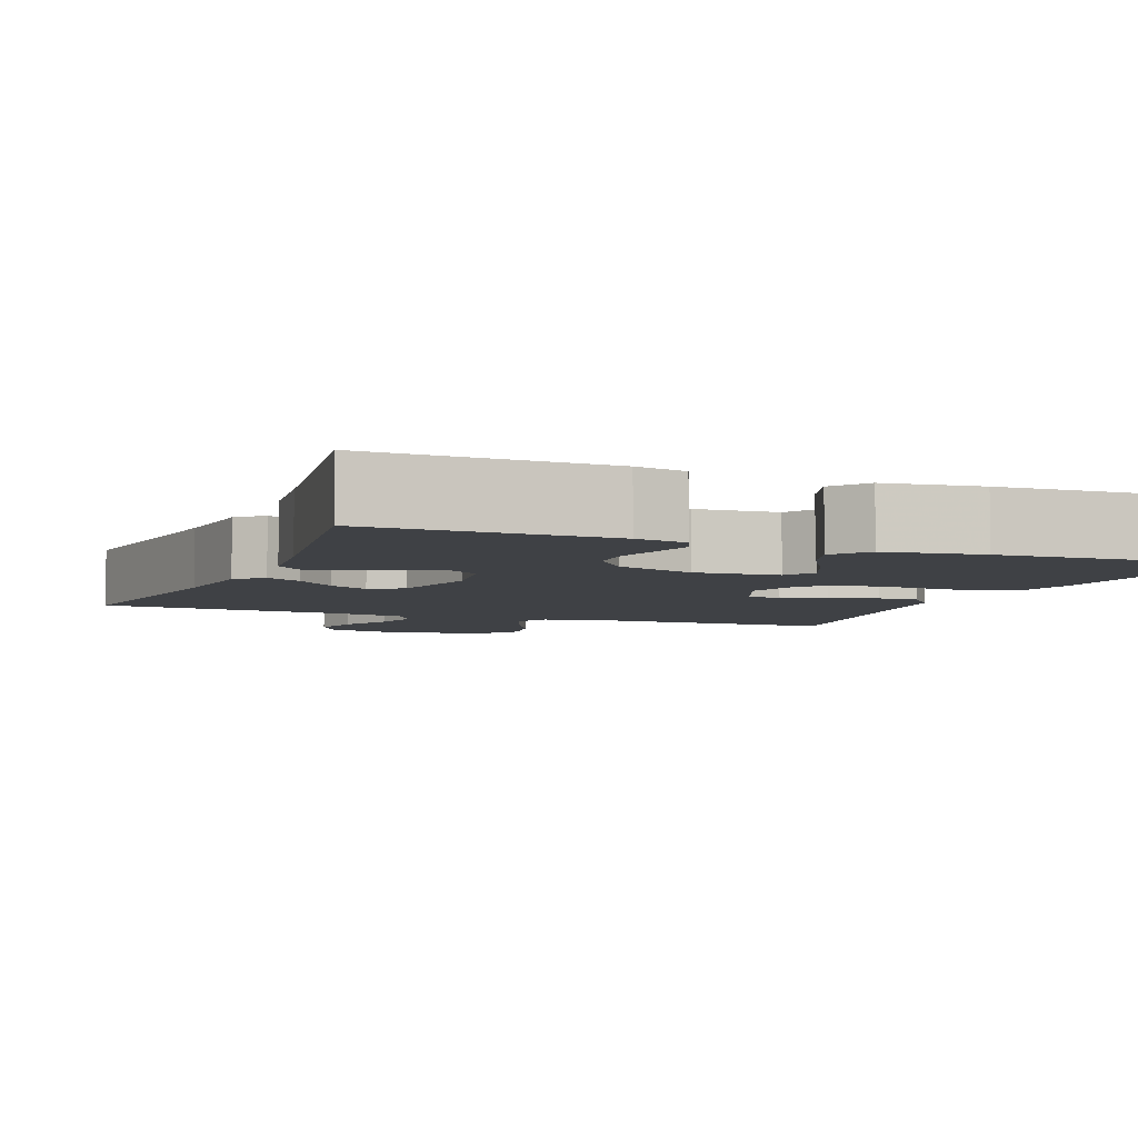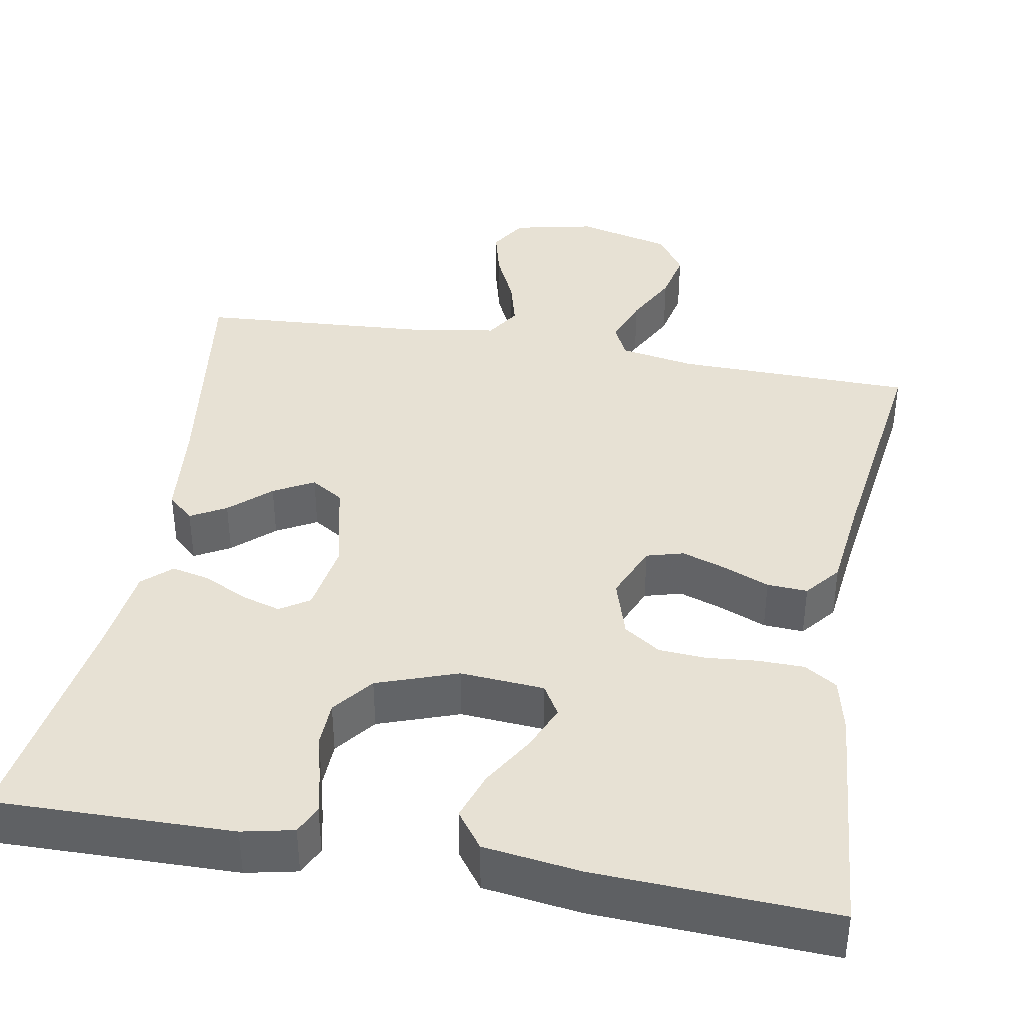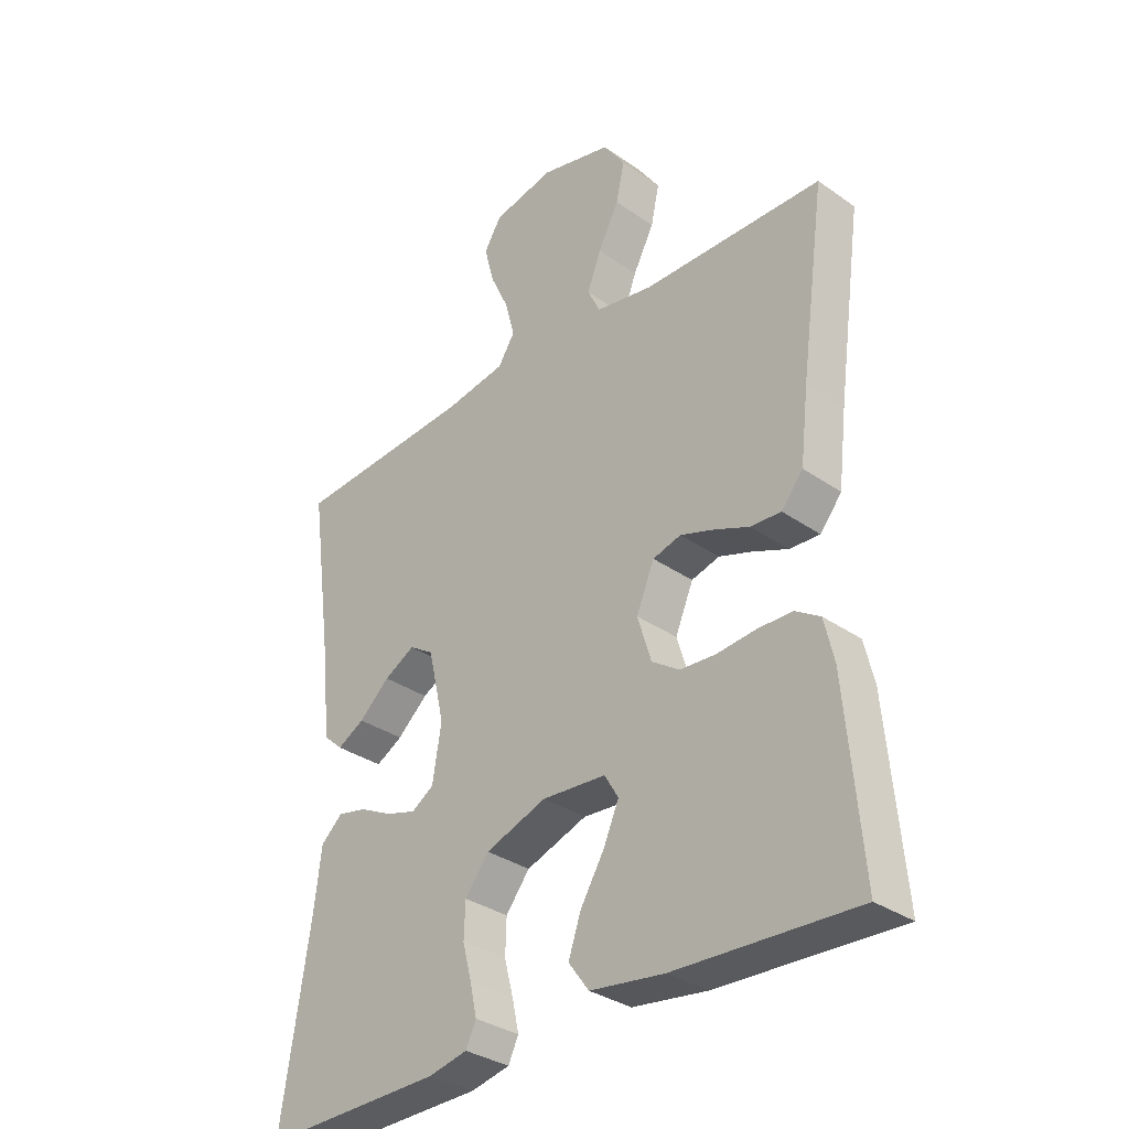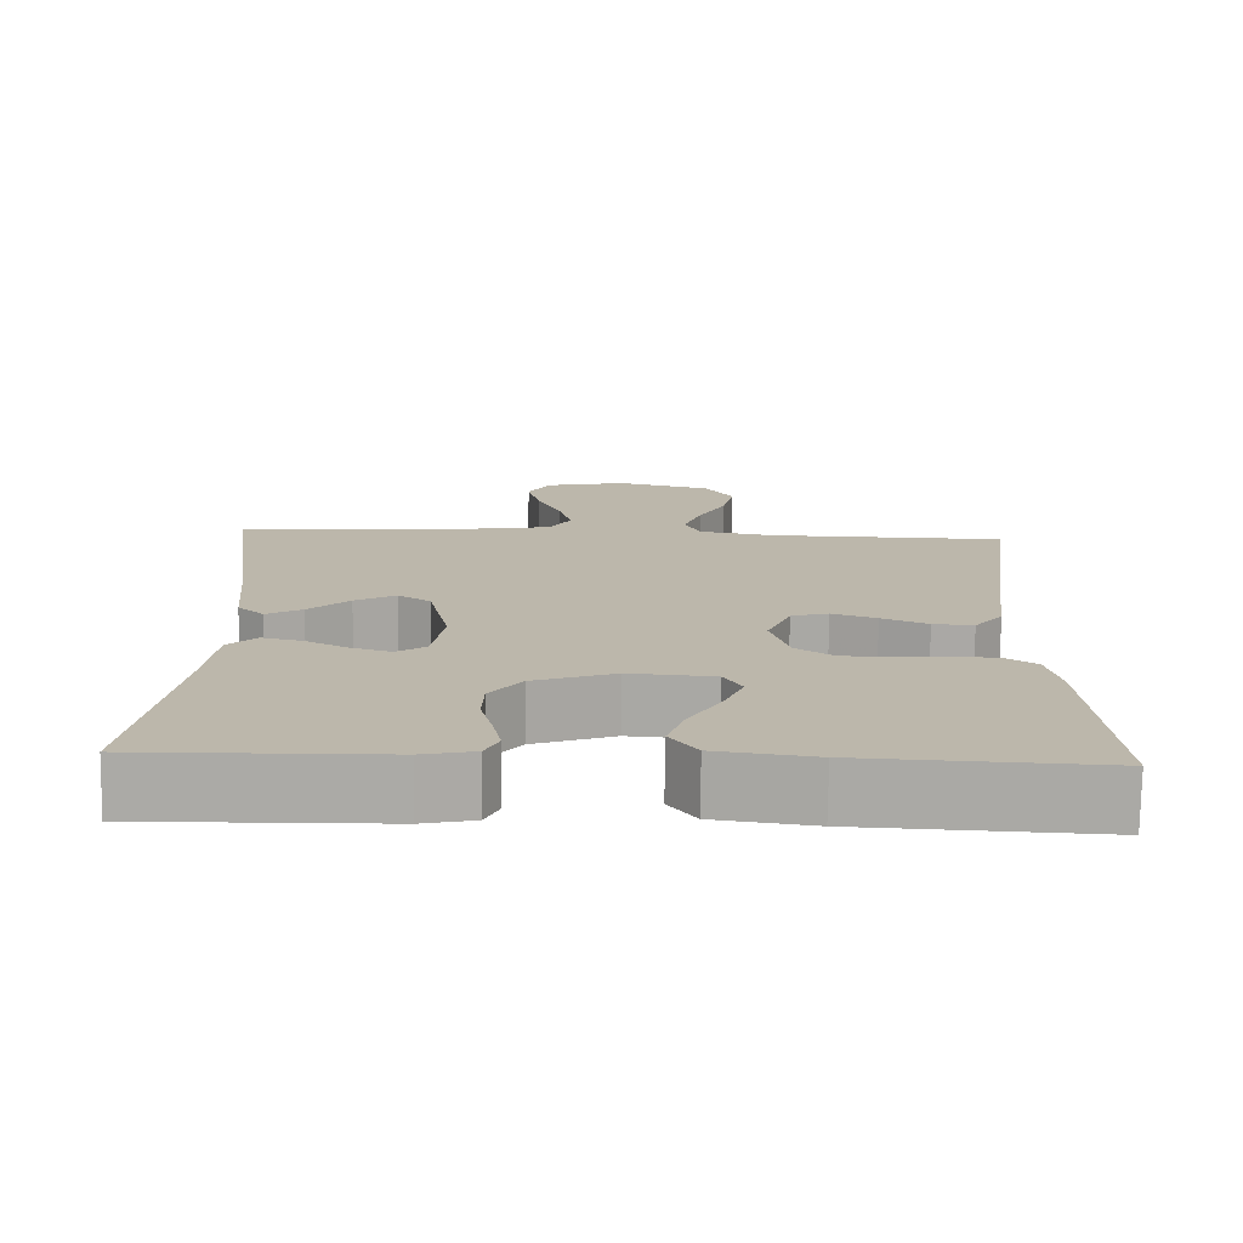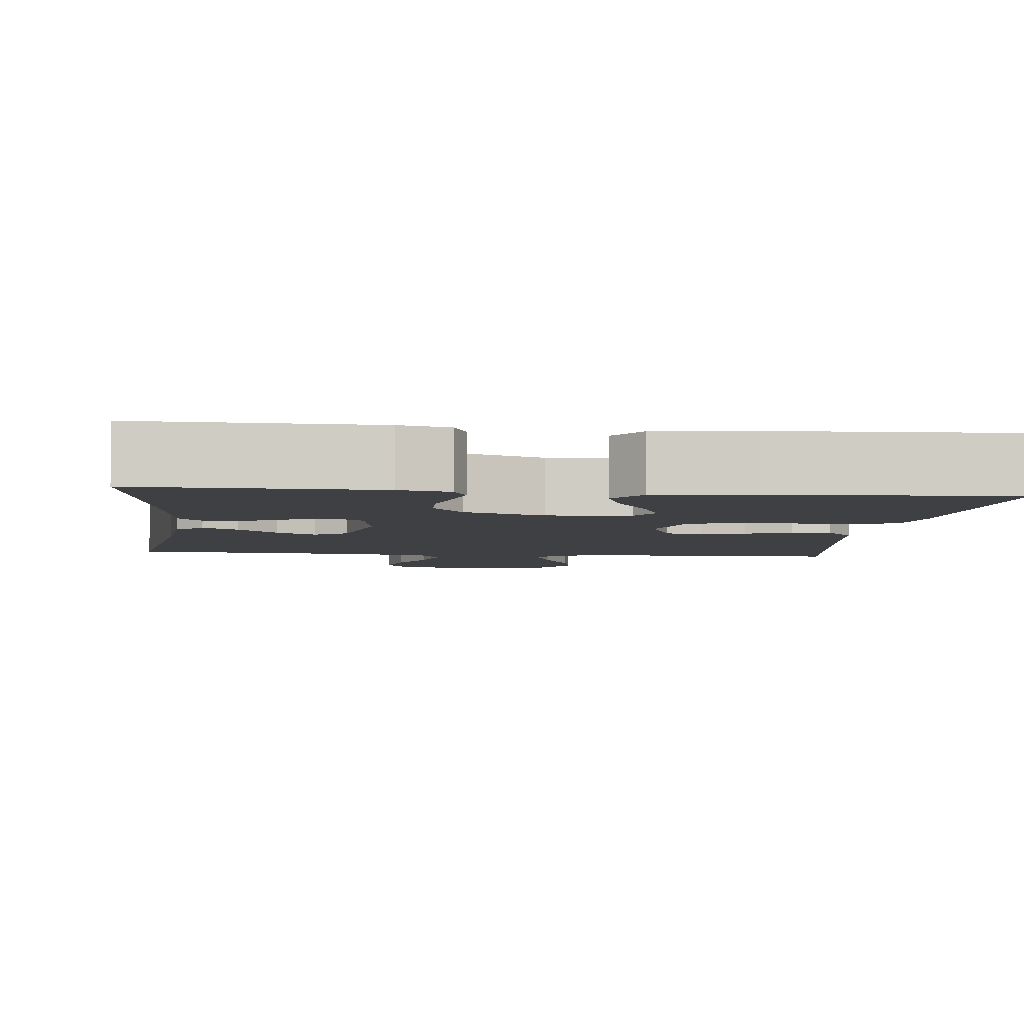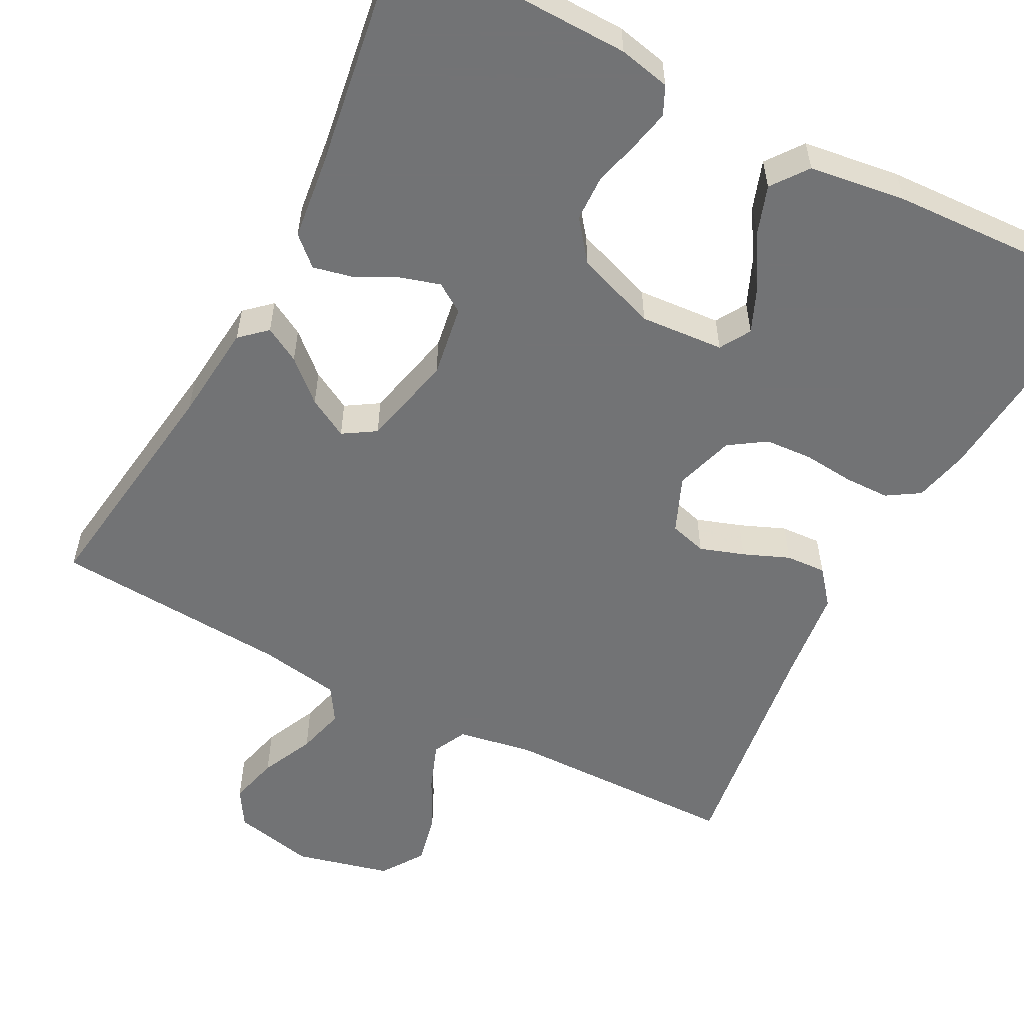
<metadata>
{"format":"obj","ext":"obj","renderer":"f3d","projection":"perspective","resolution":1024,"background":"white","views":[{"elev":-5.3,"azim":158.2,"up":"+Y"},{"elev":39.4,"azim":-169.9,"up":"+Y"},{"elev":-33.1,"azim":-133.9,"up":"+Z"},{"elev":-75.7,"azim":179.2,"up":"+Z"},{"elev":-4.9,"azim":173.7,"up":"+Y"},{"elev":-55.9,"azim":152.3,"up":"+Y"}]}
</metadata>
<code>
v -0.5 0.07 -0.5
v -0.474 0.07 -0.2
v -0.458 0.07 -0.131
v -0.417 0.07 -0.105
v -0.359 0.07 -0.104
v -0.295 0.07 -0.11
v -0.235 0.07 -0.106
v -0.189 0.07 -0.075
v -0.166 0.07 0
v -0.196 0.07 0.071
v -0.243 0.07 0.084
v -0.299 0.07 0.065
v -0.357 0.07 0.041
v -0.408 0.07 0.038
v -0.444 0.07 0.082
v -0.458 0.07 0.2
v -0.5 0.07 0.5
v -0.2 0.07 0.505
v -0.105 0.07 0.522
v -0.084 0.07 0.565
v -0.107 0.07 0.626
v -0.142 0.07 0.693
v -0.156 0.07 0.758
v -0.12 0.07 0.811
v 0 0.07 0.841
v 0.103 0.07 0.819
v 0.132 0.07 0.772
v 0.116 0.07 0.709
v 0.085 0.07 0.642
v 0.069 0.07 0.581
v 0.097 0.07 0.537
v 0.2 0.07 0.52
v 0.5 0.07 0.5
v 0.459 0.07 0.2
v 0.447 0.07 0.075
v 0.414 0.07 0.045
v 0.369 0.07 0.07
v 0.318 0.07 0.116
v 0.267 0.07 0.144
v 0.226 0.07 0.118
v 0.199 0.07 0
v 0.214 0.07 -0.091
v 0.251 0.07 -0.115
v 0.301 0.07 -0.1
v 0.355 0.07 -0.073
v 0.404 0.07 -0.062
v 0.44 0.07 -0.095
v 0.453 0.07 -0.2
v 0.5 0.07 -0.5
v 0.2 0.07 -0.495
v 0.135 0.07 -0.481
v 0.118 0.07 -0.445
v 0.129 0.07 -0.394
v 0.144 0.07 -0.336
v 0.142 0.07 -0.278
v 0.102 0.07 -0.227
v 0 0.07 -0.191
v -0.106 0.07 -0.199
v -0.129 0.07 -0.238
v -0.104 0.07 -0.296
v -0.064 0.07 -0.362
v -0.043 0.07 -0.423
v -0.077 0.07 -0.469
v -0.2 0.07 -0.486
v -0.5 0 -0.5
v -0.474 0 -0.2
v -0.458 0 -0.131
v -0.417 0 -0.105
v -0.359 0 -0.104
v -0.295 0 -0.11
v -0.235 0 -0.106
v -0.189 0 -0.075
v -0.166 0 0
v -0.196 0 0.071
v -0.243 0 0.084
v -0.299 0 0.065
v -0.357 0 0.041
v -0.408 0 0.038
v -0.444 0 0.082
v -0.458 0 0.2
v -0.5 0 0.5
v -0.2 0 0.505
v -0.105 0 0.522
v -0.084 0 0.565
v -0.107 0 0.626
v -0.142 0 0.693
v -0.156 0 0.758
v -0.12 0 0.811
v 0 0 0.841
v 0.103 0 0.819
v 0.132 0 0.772
v 0.116 0 0.709
v 0.085 0 0.642
v 0.069 0 0.581
v 0.097 0 0.537
v 0.2 0 0.52
v 0.5 0 0.5
v 0.459 0 0.2
v 0.447 0 0.075
v 0.414 0 0.045
v 0.369 0 0.07
v 0.318 0 0.116
v 0.267 0 0.144
v 0.226 0 0.118
v 0.199 0 0
v 0.214 0 -0.091
v 0.251 0 -0.115
v 0.301 0 -0.1
v 0.355 0 -0.073
v 0.404 0 -0.062
v 0.44 0 -0.095
v 0.453 0 -0.2
v 0.5 0 -0.5
v 0.2 0 -0.495
v 0.135 0 -0.481
v 0.118 0 -0.445
v 0.129 0 -0.394
v 0.144 0 -0.336
v 0.142 0 -0.278
v 0.102 0 -0.227
v 0 0 -0.191
v -0.106 0 -0.199
v -0.129 0 -0.238
v -0.104 0 -0.296
v -0.064 0 -0.362
v -0.043 0 -0.423
v -0.077 0 -0.469
v -0.2 0 -0.486
f 60 61 62 63
f 59 60 63 64
f 51 52 53 54
f 49 50 51 54
f 48 49 54 55
f 47 48 55 56
f 44 45 46 47
f 43 44 47 56
f 35 36 37 38
f 34 35 38 39
f 32 33 34 39
f 31 32 39 40
f 26 27 28 29
f 26 29 30
f 25 26 30
f 24 25 30
f 21 22 23 24
f 20 21 24 30
f 19 20 30 31
f 16 17 18
f 12 13 14 15
f 11 12 15 16
f 10 11 16 18
f 3 4 5 6
f 3 6 7
f 2 3 7
f 59 64 1 2
f 58 59 2 7
f 57 58 7 8
f 42 43 56 57
f 41 42 57 8
f 40 41 8 9
f 18 19 31 40
f 9 10 18 40
f 127 126 125 124
f 128 127 124 123
f 118 117 116 115
f 118 115 114 113
f 119 118 113 112
f 120 119 112 111
f 111 110 109 108
f 120 111 108 107
f 102 101 100 99
f 103 102 99 98
f 103 98 97 96
f 104 103 96 95
f 93 92 91 90
f 94 93 90
f 94 90 89
f 94 89 88
f 88 87 86 85
f 94 88 85 84
f 95 94 84 83
f 82 81 80
f 79 78 77 76
f 80 79 76 75
f 82 80 75 74
f 70 69 68 67
f 71 70 67
f 71 67 66
f 66 65 128 123
f 71 66 123 122
f 72 71 122 121
f 121 120 107 106
f 72 121 106 105
f 73 72 105 104
f 104 95 83 82
f 104 82 74 73
f 1 65 66 2
f 2 66 67 3
f 3 67 68 4
f 4 68 69 5
f 5 69 70 6
f 6 70 71 7
f 7 71 72 8
f 8 72 73 9
f 9 73 74 10
f 10 74 75 11
f 11 75 76 12
f 12 76 77 13
f 13 77 78 14
f 14 78 79 15
f 15 79 80 16
f 16 80 81 17
f 17 81 82 18
f 18 82 83 19
f 19 83 84 20
f 20 84 85 21
f 21 85 86 22
f 22 86 87 23
f 23 87 88 24
f 24 88 89 25
f 25 89 90 26
f 26 90 91 27
f 27 91 92 28
f 28 92 93 29
f 29 93 94 30
f 30 94 95 31
f 31 95 96 32
f 32 96 97 33
f 33 97 98 34
f 34 98 99 35
f 35 99 100 36
f 36 100 101 37
f 37 101 102 38
f 38 102 103 39
f 39 103 104 40
f 40 104 105 41
f 41 105 106 42
f 42 106 107 43
f 43 107 108 44
f 44 108 109 45
f 45 109 110 46
f 46 110 111 47
f 47 111 112 48
f 48 112 113 49
f 49 113 114 50
f 50 114 115 51
f 51 115 116 52
f 52 116 117 53
f 53 117 118 54
f 54 118 119 55
f 55 119 120 56
f 56 120 121 57
f 57 121 122 58
f 58 122 123 59
f 59 123 124 60
f 60 124 125 61
f 61 125 126 62
f 62 126 127 63
f 63 127 128 64
f 64 128 65 1

</code>
